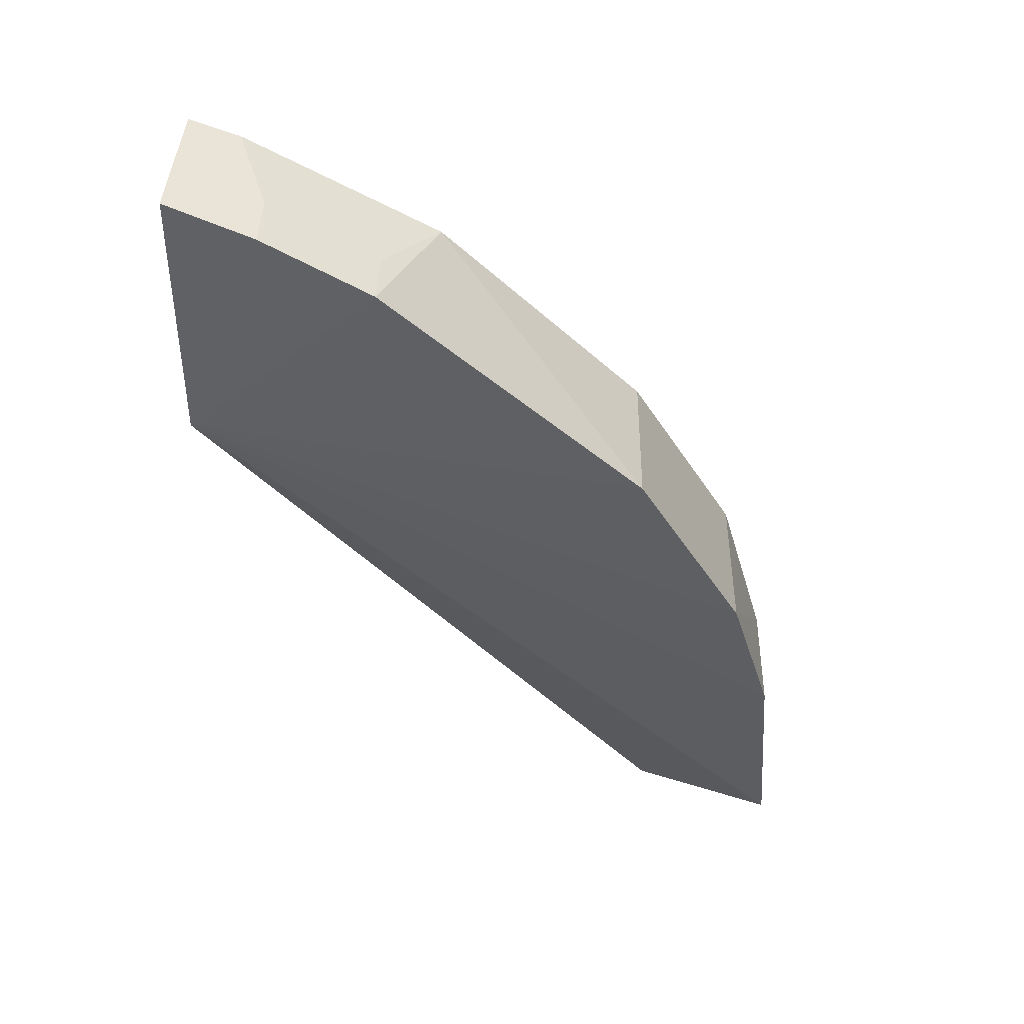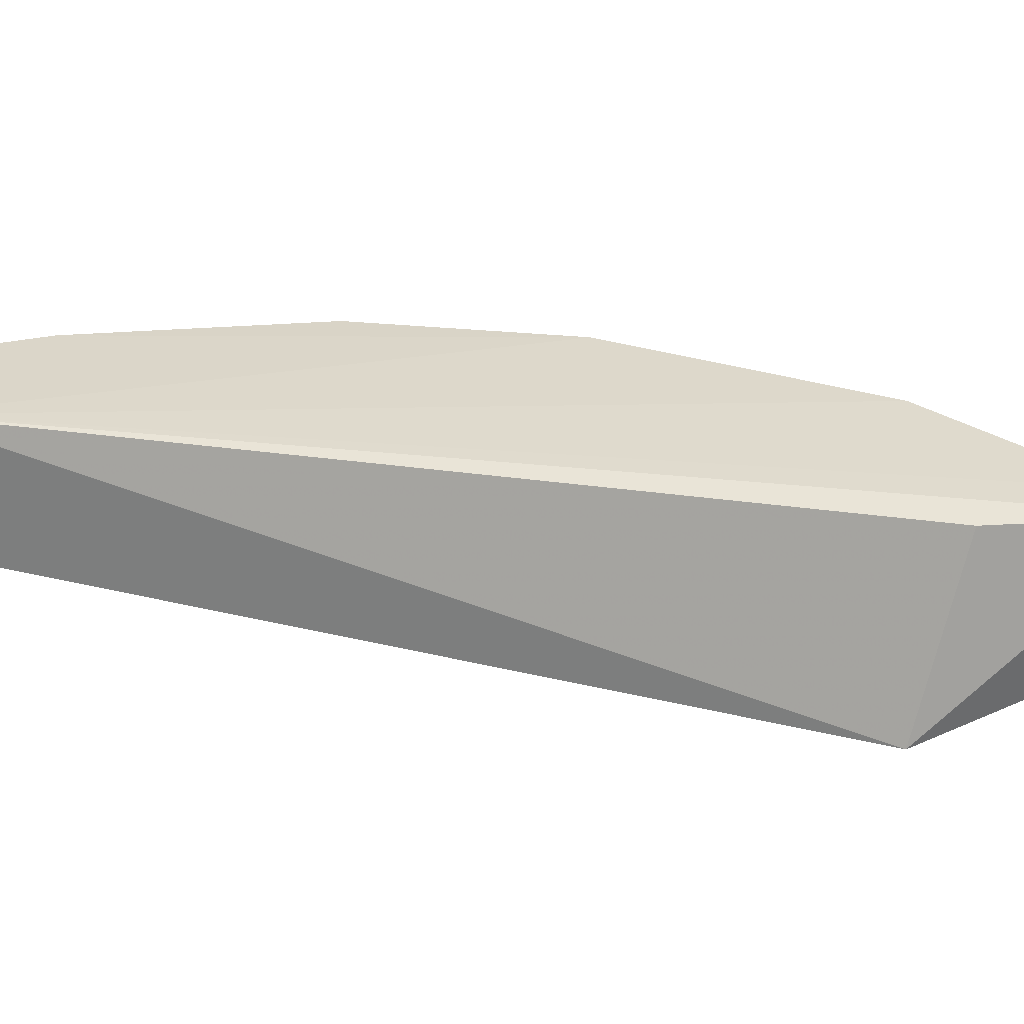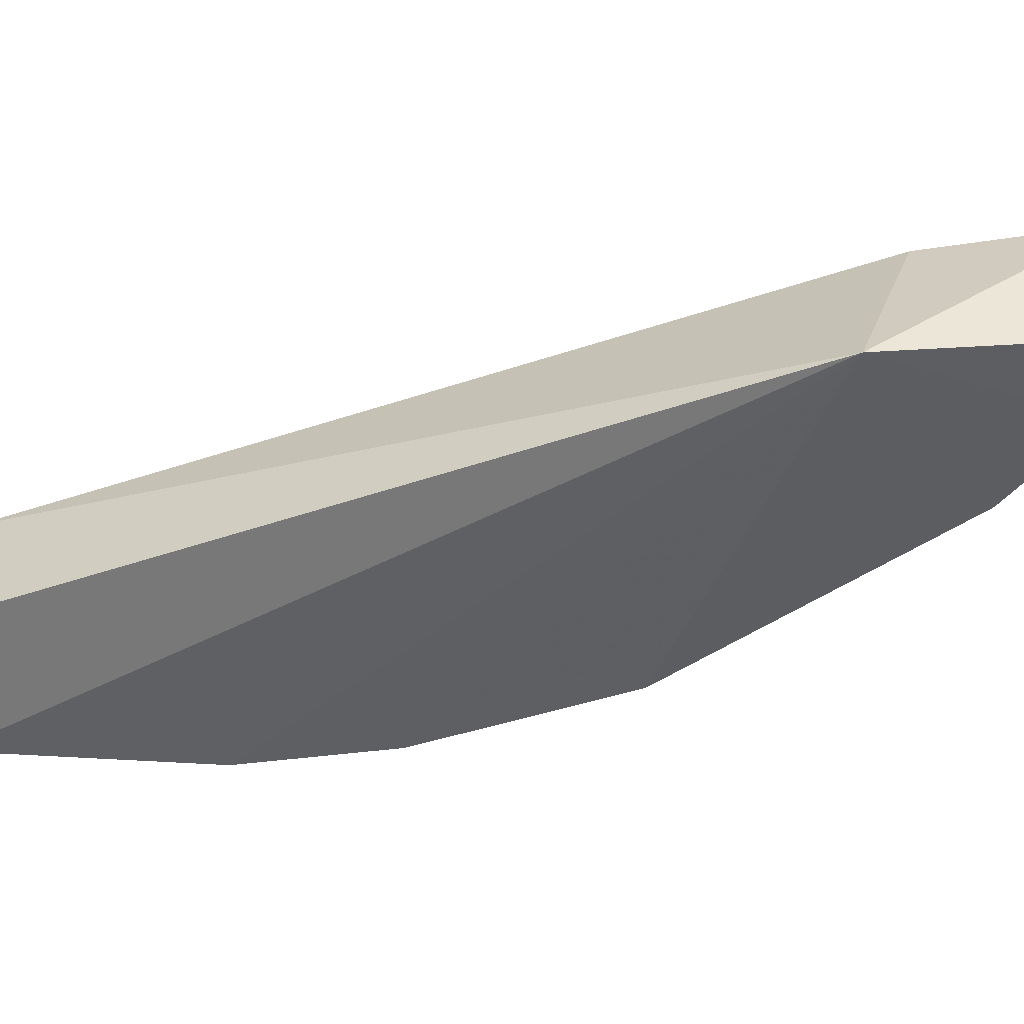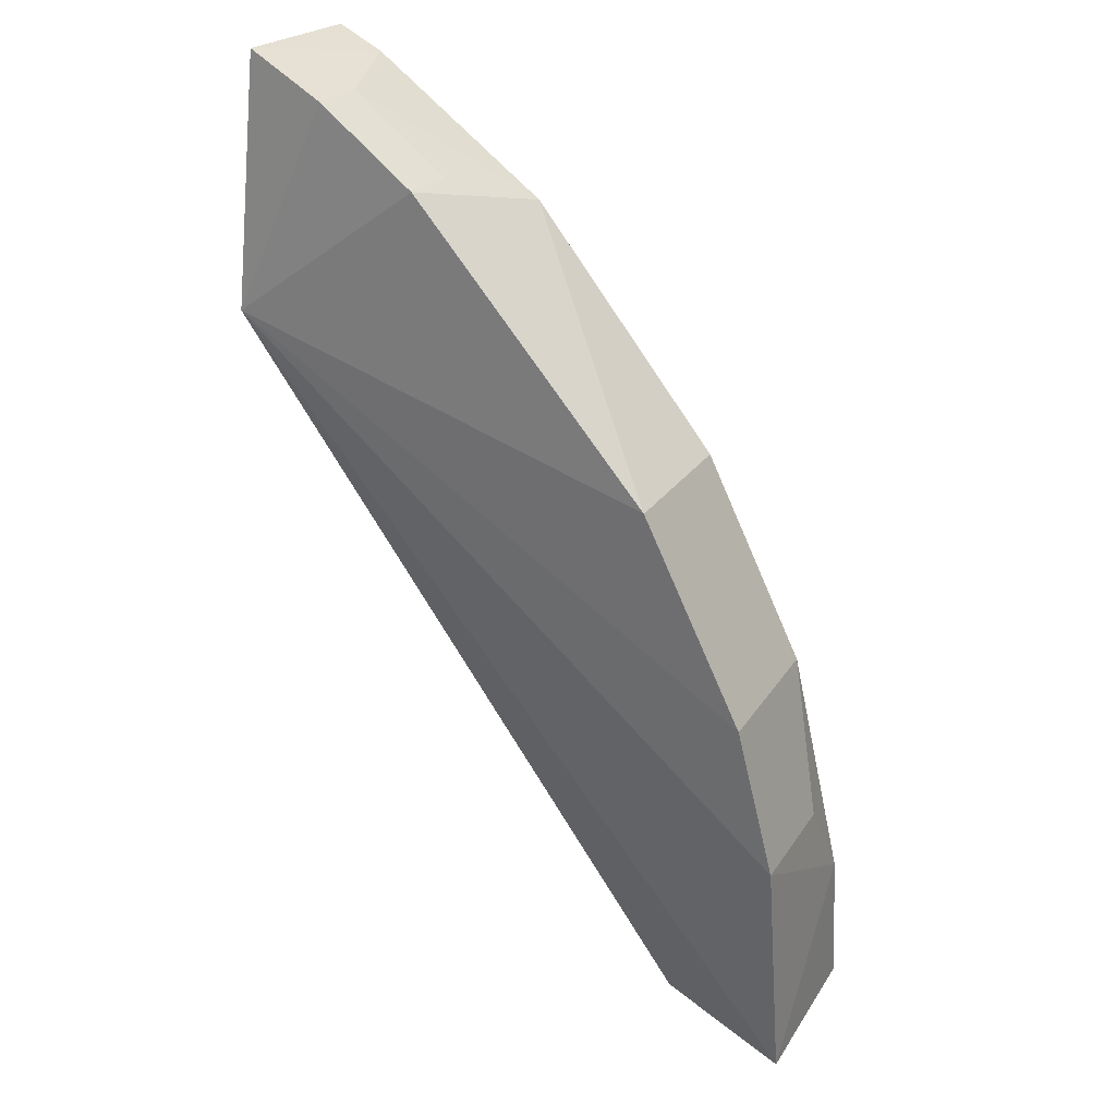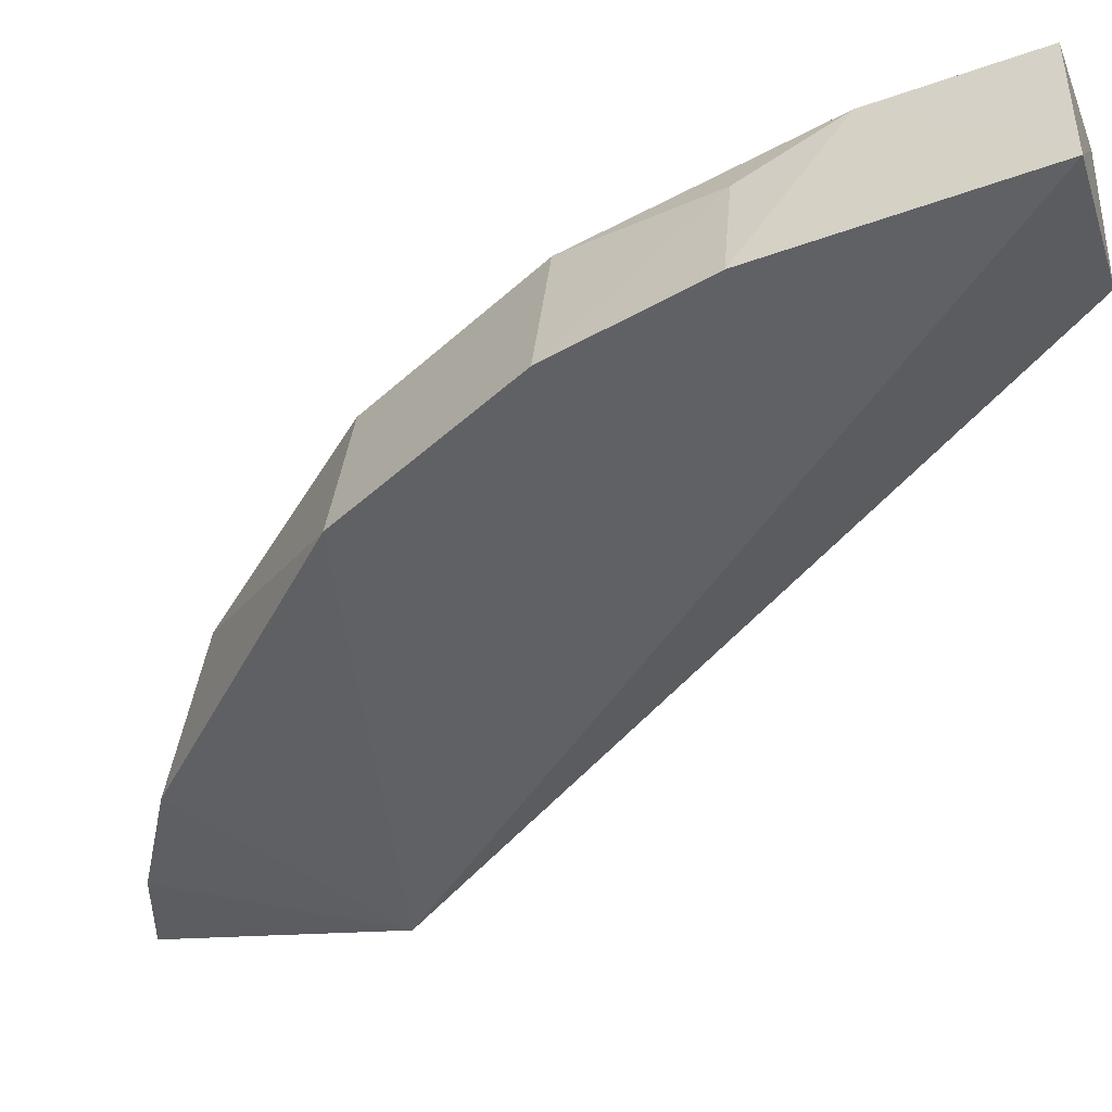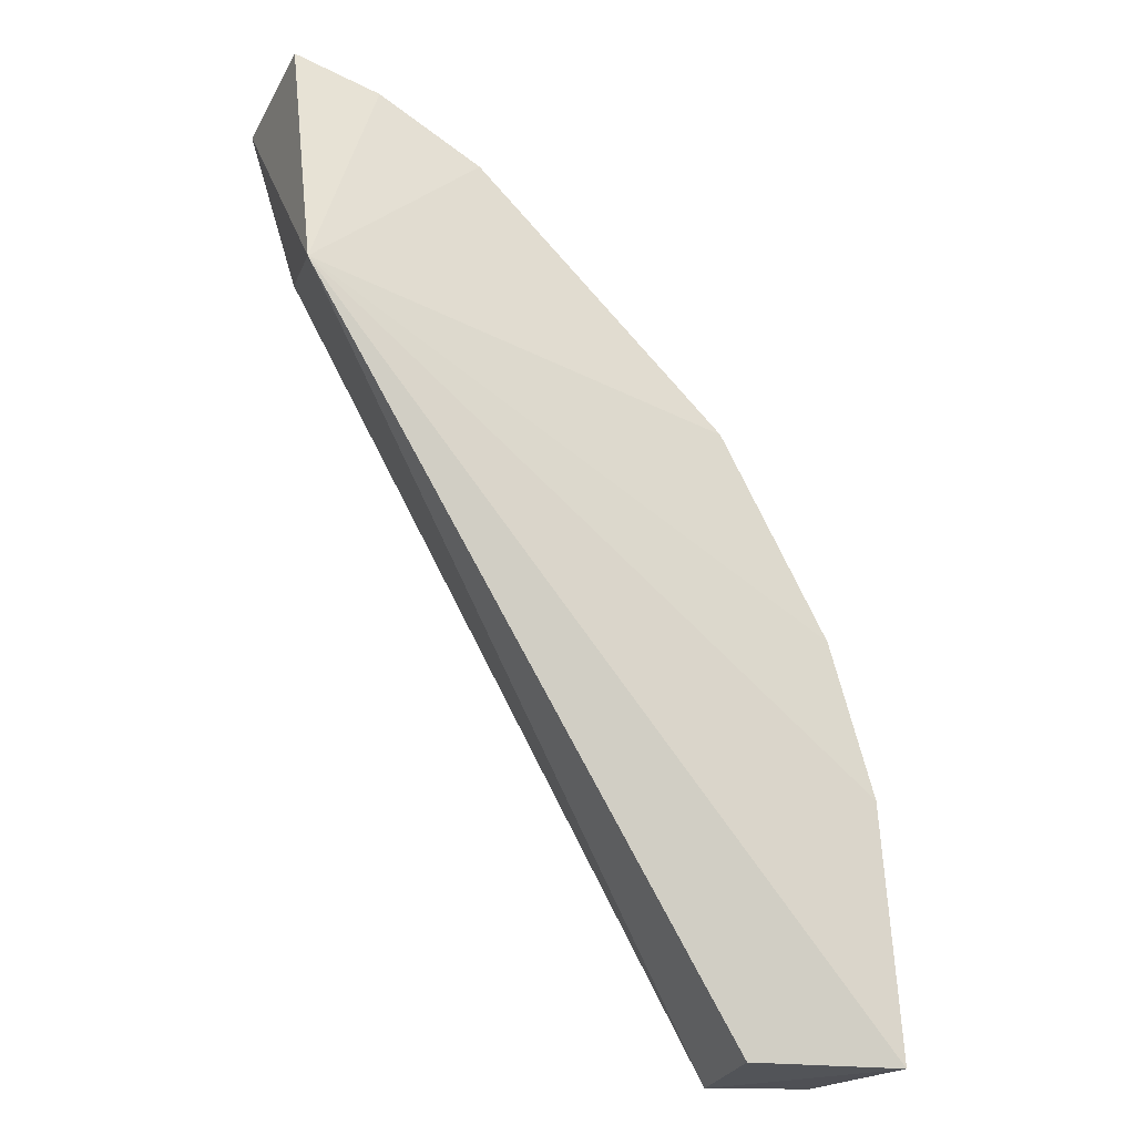
<metadata>
{"format":"obj","ext":"obj","renderer":"f3d","projection":"perspective","resolution":1024,"background":"white","views":[{"elev":52.9,"azim":-172.6,"up":"+Y"},{"elev":34.6,"azim":67.6,"up":"+Z"},{"elev":-46.9,"azim":81.9,"up":"+Z"},{"elev":35.0,"azim":-143.9,"up":"+Y"},{"elev":-43.4,"azim":-72.0,"up":"+Z"},{"elev":-21.0,"azim":158.1,"up":"+Y"}]}
</metadata>
<code>
v -0.212 -0.01384 0.4757
v -0.07593 0.1829 0.4164
v -0.08582 0.2015 0.468
v -0.07151 0.2463 0.4681
v -0.2305 0.1016 0.4298
v -0.2488 -0.01289 0.4306
v -0.1943 0.1546 0.4682
v -0.127 0.2275 0.4289
v -0.2432 0.05792 0.4297
v -0.2068 -0.01253 0.4386
v -0.1379 0.2132 0.4681
v -0.07344 0.2522 0.4307
v -0.1993 0.1584 0.4294
v -0.2249 0.09909 0.4687
v -0.08521 0.2418 0.4681
v -0.09752 0.2441 0.4292
v -0.239 0.0567 0.4593
v -0.2408 0.02985 0.4714
v -0.0964 0.2421 0.444
v -0.2428 -0.01265 0.4733
v -0.1259 0.2255 0.4437
f 1 2 3
f 1 3 4
f 3 2 4
f 9 5 2
f 9 2 6
f 10 6 2
f 10 2 1
f 10 1 6
f 11 7 1
f 12 4 2
f 13 8 2
f 13 2 5
f 13 11 8
f 13 7 11
f 14 13 5
f 14 7 13
f 15 11 1
f 15 1 4
f 15 4 12
f 16 12 2
f 16 2 8
f 17 14 5
f 17 5 9
f 18 1 7
f 18 7 14
f 18 14 17
f 18 17 9
f 18 9 6
f 19 15 12
f 19 12 16
f 19 11 15
f 20 18 6
f 20 6 1
f 20 1 18
f 21 8 11
f 21 11 19
f 21 19 16
f 21 16 8

</code>
